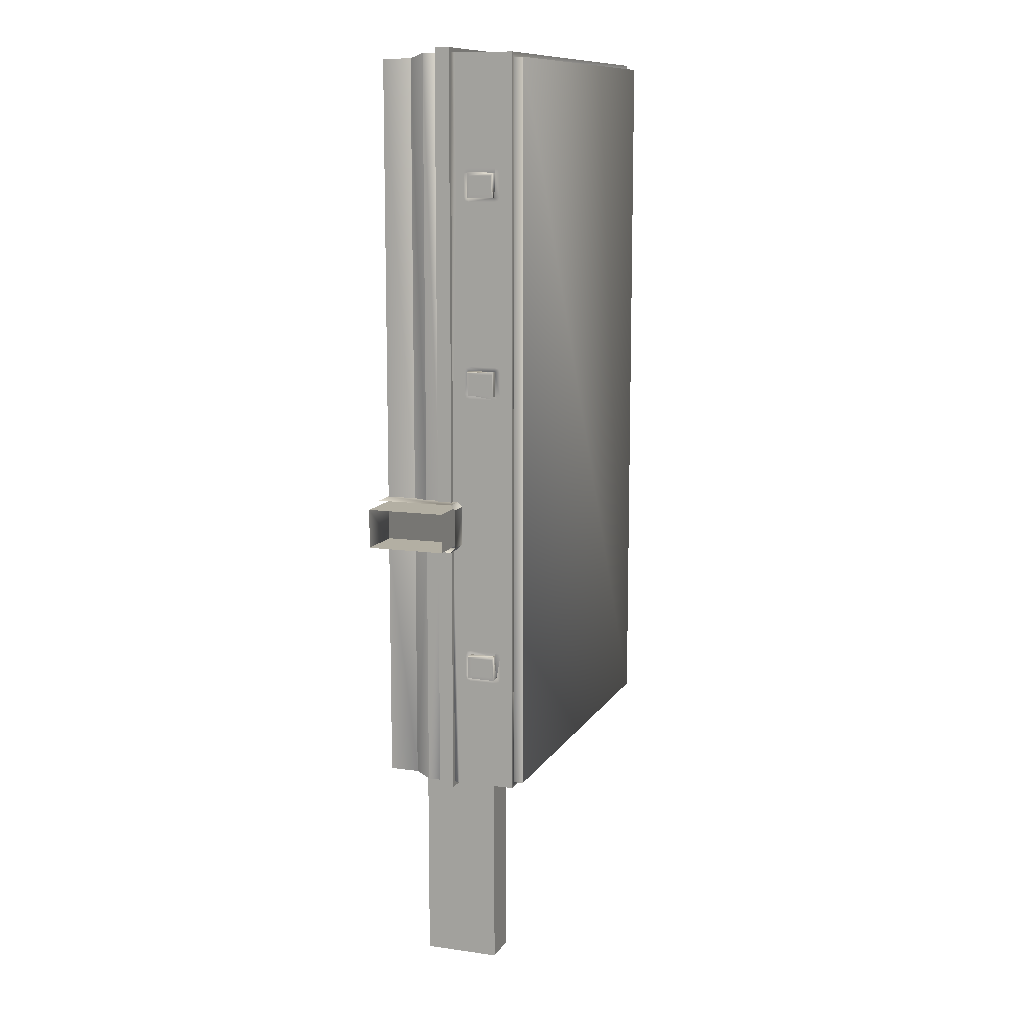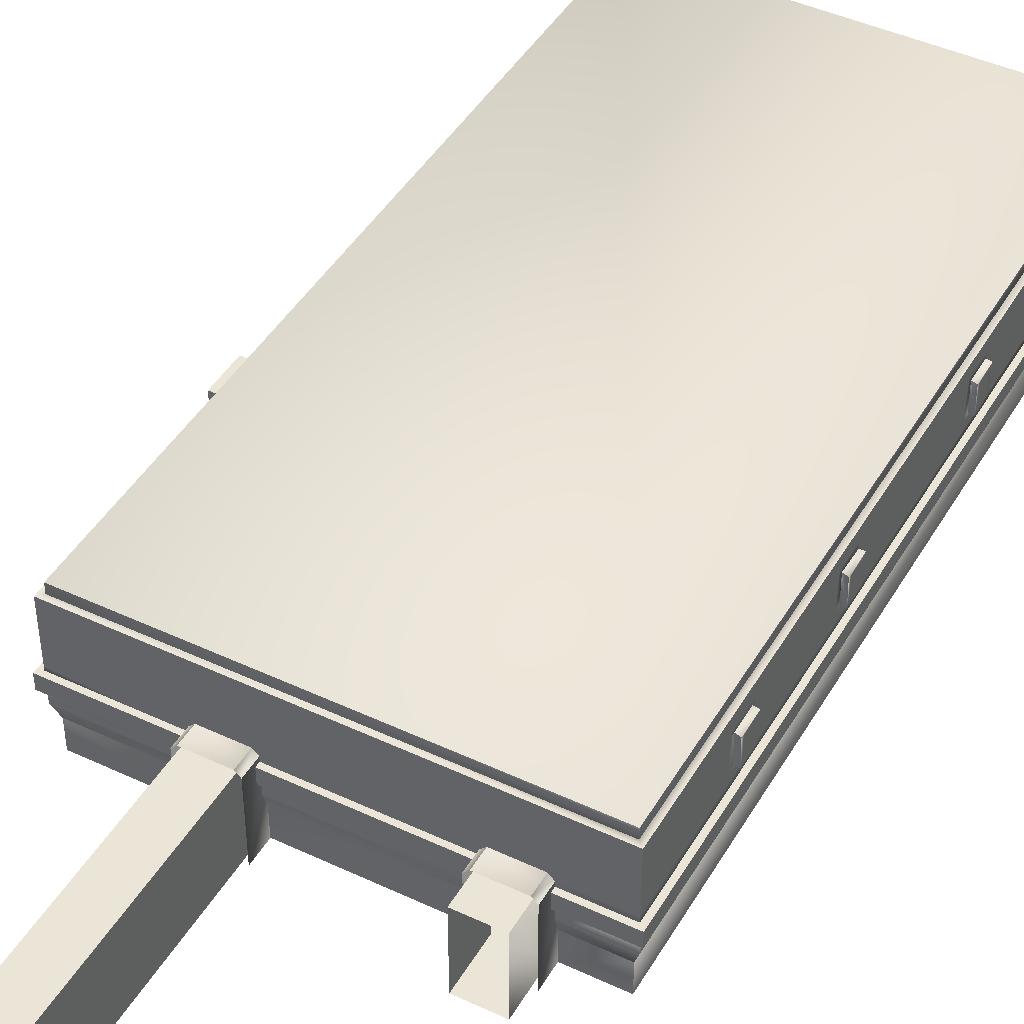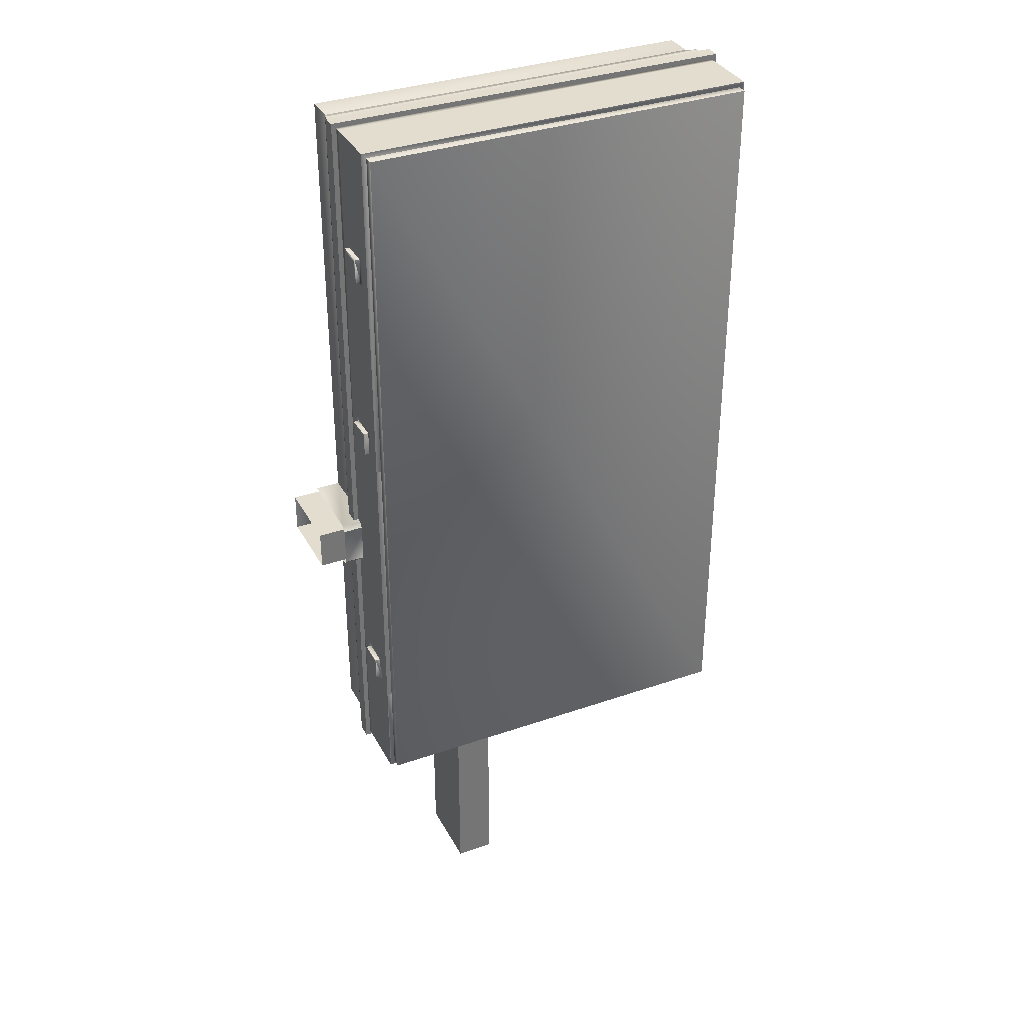
<metadata>
{"format":"obj","ext":"obj","renderer":"f3d","projection":"perspective","resolution":1024,"background":"white","views":[{"elev":11.1,"azim":109.4,"up":"+Z"},{"elev":44.2,"azim":-151.3,"up":"+Y"},{"elev":35.0,"azim":155.1,"up":"+Z"}]}
</metadata>
<code>
o structure-window.008_structure-window.003
v 13 -0 -1
v 13.2 3.2 15
v 1 1.8 -1.2
v 7 2.4 -1.2
v 1 2.4 -1.2
v -3 1.2 29
v -3.2 3 29.2
v -3.2 3.2 29.2
v -3.2 3.2 17
v -3.2 3.2 11
v 13 1.2 29
v 9 2.4 -1.2
v -3.2 3.2 23
v 13.2 1.8 29.2
v 13.2 2.4 29.2
v 13.2 3.2 11
v -3.2 3.2 3
v 13.2 3 -1.2
v 13.2 3.2 -1.2
v -3.2 3 -1.2
v -1 3.2 -1.2
v -3.2 3.2 -1.2
v 13.2 1.8 -1.2
v 13.2 2.4 -1.2
v 7 3.2 -1.2
v 1 3 -1.2
v 7 3 -1.2
v 7 1.8 -1.2
v 1 1.2 -1
v 7 1.2 -1
v 13 1.2 9
v 13.2 1.8 9
v 13 1.2 -1
v -3 1.2 -1
v 1 -0 -1
v 7 -0 -1
v 9 -0 -1
v 13 -0 29
v 9 1.2 -1
v 9 1.8 -1.2
v -3.2 3.2 9
v 13.2 3 29.2
v 13.2 3.2 29.2
v 13.2 1.8 11
v 13 1.2 11
v 13 -0 11
v -3.2 1.8 -1.2
v -3.2 2.4 -1.2
v 13.2 2.4 11
v -1 2.4 -1.2
v 13 0 9
v -3 -0 29
v -3.2 2.4 29.2
v -3.2 1.8 29.2
v 9 3.2 -1.2
v 13.2 3 9
v 13.2 3.2 9
v -3 -0 -1
v -1 1.8 -1.2
v -1 1.2 -1
v 13.2 3.2 23
v 13.2 3.2 25
v 13.2 2.4 9
v -1 -0 -1
v 13.2 3 11
v -1 3 -1.2
v 1 3.2 -1.2
v 9 3 -1.2
v -0.8 -0 -1
v 0.8 0 -3.05
v -0.8 0 -3.05
v 13 -1.3e-05 9.2
v 15.05 -1.5e-05 10.8
v 15.05 -1.2e-05 9.2
v 0.8 -0 -1
v 13 -1.6e-05 10.8
v 13.4 4.779 3.621
v 13.4 3.821 4.379
v 13.4 4.779 4.379
v -3.4 4.779 10.38
v -3.4 3.821 9.621
v -3.4 4.779 9.621
v -3.4 4.779 24.38
v -3.4 3.821 23.62
v -3.4 4.779 23.62
v 13.4 4.779 15.62
v 13.4 3.821 16.38
v 13.4 4.779 16.38
v 13.4 4.779 23.62
v 13.4 3.821 24.38
v 13.4 4.779 24.38
v -3.4 4.779 18.38
v -3.4 3.821 17.62
v -3.4 4.779 17.62
v -3.4 4.779 4.379
v -3.4 3.821 3.621
v -3.4 4.779 3.621
v 13.4 3.821 3.621
v -3.4 3.821 10.38
v -3.4 3.821 24.38
v 13.4 3.821 15.62
v 13.4 3.821 23.62
v -3.4 3.821 18.38
v -3.4 3.821 4.379
v -3.4 3.694 23.56
v -3.2 4.839 23.49
v -3.4 4.839 23.49
v 13.4 3.694 16.44
v 13.2 3.761 15.49
v 13.2 3.711 16.49
v 13.2 4.839 23.49
v 13.4 3.761 23.49
v 13.4 4.839 23.49
v -3.2 4.889 18.49
v -3.4 4.839 17.49
v -3.2 4.889 17.51
v 13.4 3.761 24.51
v 13.2 4.889 24.49
v 13.4 4.839 24.51
v -3.2 5.064 10.46
v -3.2 4.839 10.51
v -3.2 4.889 9.511
v -3.4 3.694 9.561
v -3.4 4.839 9.494
v -3.4 4.839 10.51
v -3.2 3.736 4.664
v -3.2 3.694 4.439
v -3.2 4.889 4.489
v 13.4 3.694 4.439
v 13.2 4.839 4.506
v 13.4 4.839 4.506
v -3.4 4.839 4.506
v -3.2 3.736 3.336
v -3.2 4.889 3.511
v -3.2 3.694 3.561
v 13.2 4.839 15.49
v 13.4 3.761 15.49
v 13.4 4.839 15.49
v -3.2 3.711 24.49
v -3.2 4.839 24.51
v -3.2 3.736 24.66
v 13.4 4.839 16.51
v 13.2 4.839 16.51
v -3.4 4.839 24.51
v -3.2 3.694 10.44
v -3.2 3.694 9.561
v 13.2 3.711 23.51
v 13.2 3.761 24.51
v 13.4 3.711 3.511
v -3.4 3.694 24.44
v -3.4 3.694 18.44
v -3.4 4.839 18.51
v -3.4 3.694 10.44
v 13.2 4.906 3.561
v 13.2 3.761 4.506
v 13.2 3.694 3.561
v -3.4 3.694 17.56
v -3.4 3.694 3.561
v 13.4 4.839 3.494
v -3.2 3.694 23.56
v -3.4 3.694 4.439
v -3.2 3.711 18.49
v -3.2 3.694 17.56
v -3.4 4.839 3.494
v -3.2 3.736 23.34
v -3.2 4.864 23.34
v -3.2 5.014 23.39
v 13.2 3.736 15.34
v 13.2 3.586 15.39
v 13.2 3.536 15.54
v 13.2 3.536 16.46
v 13.2 3.586 16.61
v 13.2 3.736 16.66
v 13.2 5.014 15.39
v 13.2 4.864 15.34
v 13.2 5.064 16.46
v 13.2 5.064 15.54
v 13.2 4.864 16.66
v 13.2 5.014 16.61
v 13.2 4.864 3.336
v 13.2 3.736 3.336
v 13.2 3.586 3.386
v 13.2 3.536 3.536
v 13.2 3.536 4.464
v 13.2 3.586 4.614
v 13.2 3.736 4.664
v -3.2 3.736 9.336
v -3.2 4.864 9.336
v -3.2 5.014 9.386
v -3.2 5.064 9.536
v -3.2 5.014 10.61
v -3.2 4.864 10.66
v -3.2 3.586 4.614
v -3.2 3.536 4.464
v -3.2 3.536 3.536
v -3.2 3.586 3.386
v -3.2 5.014 4.614
v -3.2 4.864 4.664
v -3.2 5.064 3.536
v -3.2 5.064 4.464
v -3.2 4.864 3.336
v -3.2 5.014 3.386
v 13.2 5.014 4.614
v 13.2 5.064 4.464
v 13.2 5.064 3.536
v 13.2 5.014 3.386
v 13.2 4.864 4.664
v -3.2 3.586 24.61
v -3.2 3.536 24.46
v -3.2 3.536 23.54
v -3.2 3.586 23.39
v -3.2 5.014 24.61
v -3.2 4.864 24.66
v -3.2 5.064 23.54
v -3.2 5.064 24.46
v -3.2 5.014 18.61
v -3.2 4.864 18.66
v -3.2 3.736 18.66
v -3.2 3.586 18.61
v -3.2 3.536 18.46
v -3.2 3.536 17.54
v -3.2 3.586 17.39
v -3.2 3.736 17.34
v 13.2 3.736 24.66
v 13.2 4.864 24.66
v -3.2 5.014 17.39
v -3.2 5.064 17.54
v -3.2 5.064 18.46
v -3.2 4.864 17.34
v 13.2 3.736 23.34
v 13.2 3.586 23.39
v 13.2 3.536 23.54
v 13.2 3.536 24.46
v 13.2 3.586 24.61
v 13.2 5.014 23.39
v 13.2 4.864 23.34
v 13.2 5.064 24.46
v 13.2 5.064 23.54
v 13.2 5.014 24.61
v -3.2 3.736 10.66
v -3.2 3.586 10.61
v -3.2 3.536 10.46
v -3.2 3.536 9.536
v -3.2 3.586 9.386
v 13.4 2.4 11
v 13.4 2.4 -1.4
v 13.4 2.4 9
v 7 3 -1.2
v 1 2.4 -1.4
v 13.4 3 29.4
v 13.2 3 29.4
v 13.2 2.4 29.4
v 13.4 2.4 29.4
v 13.4 3 9
v 13.4 3 -1.4
v 1 3 -1.4
v 7 2.4 -1.2
v 9 2.4 -1.2
v 13.4 3 11
v -3.4 2.4 -1.4
v -3.4 3 -1.4
v 9 3 -1.2
v -1 3 -1.4
v -1 2.4 -1.4
v -3 5.6 -1
v 13.2 5.4 3
v 13.2 5.6 3
v 13.2 5.6 15
v 13 5.6 -1
v 13.2 5.4 17
v -3 5.6 29
v 13.2 5.4 29.2
v 13.2 5.6 29.2
v -3.2 5.4 5
v 13 6 29
v 13 5.6 29
v -3.2 5.6 29.2
v -3.2 5.6 -1.2
v 13.2 5.4 -1.2
v 13.2 5.6 -1.2
v -3.2 5.4 -1.2
v 13.2 5.4 5
v -3.2 5.4 29.2
v 13 5.6 3
v -3 6 -1
v -3 6 29
v -3.2 5.4 19
v 13 5.6 15
v 13 6 -1
v -3.2 5.4 23
v -0.8 3.393 -2
v 1 3.193 -2
v 0.8 3.393 -2
v -0.8 3.393 -2
v -0.8 -0.007151 -3.05
v -0.8 3.193 -3.05
v 13 -1.3e-05 9.2
v 15.05 -1.2e-05 9.2
v 15.05 3.2 9.2
v 14 3.193 9
v 1 -0.007151 -2
v 0.8 -0 -1
v 7.2 -0.006259 -1
v 15.05 3.2 10.8
v 15.05 -1.5e-05 10.8
v 13 -1.6e-05 10.8
v 14 3.393 10.8
v 14 3.193 11
v -1 -0.007152 -2
v 1 3.193 -2
v 0.8 3.2 -1
v 14 3.393 9.2
v 14 3.193 9
v 13 3.2 9.2
v 14 3.393 10.8
v 13 3.2 10.8
v 14 3.193 11
v 13 -1.6e-05 11
v 0.8 3.193 -3.05
v -0.8 3.193 -1
v -0.8 -0.007152 -1
v 14 -0.007152 9
v 0.8 -1.6e-05 -1
v 0.8 3.393 -2
v -0.8 3.2 -1
v -1 3.193 -2
v -1 3.193 -2
v 7.2 -0.006259 -1
v 14 -0.007151 11
v 14 3.393 9.2
v -1 3.193 -1
v -0.8 -1.3e-05 -1
v 13 3.2 9.2
v 15.05 3.2 9.2
v 15.05 3.2 10.8
v 13 3.2 10.8
v 8.8 -0.006259 -1
v 8.8 3.194 -1
v 7.2 3.194 -1
v 7.2 -0.006257 -11
v 8.8 -0.006257 -11
v 7.2 3.194 -1
v 8.8 3.194 -1
v 7.2 -0.006257 -11
v 8.8 -0.006257 -11
v 8.8 3.194 -11
v 7.2 3.194 -11
v -0.8 3.193 -1
v 0.8 3.193 -1
v 0.8 3.193 -1
v 0.8 3.393 -1
v 1 3.193 -1
v -1 -0.007152 -1
v 1 -0.007151 -1
v -0.8 3.393 -1
v 0.8 3.2 -1
v -0.8 3.2 -1
v 13 -0.007152 10.8
v 13 3.193 10.8
v 13 3.393 9.2
v 13 -0.007151 11
v 13 3.193 9.2
v 13 -0.007152 9.2
v 13 -0.007152 9
v 13 3.193 11
v 13 3.393 10.8
v 13 3.193 9
v 13 -1.2e-05 9.2
v 13 3.2 9.2
v 13 3.2 10.8
v 13 -1.5e-05 10.8
v 13 3.2 9.2
v 13 3.2 10.8
v 9 2.4 -1.4
v 9 3 -1.4
v 7 2.4 -1.4
v 7 3 -1.4
v -3.4 3 29.4
v -3.2 2.4 29.4
v -3.2 3 29.4
v -3.4 2.4 29.4
v -3.4 2.4 -1.2
v -3.4 3 -1.2
v -3.4 3 -1.4
v -3.4 2.4 -1.4
v 13.4 2.4 -1.2
v 13.4 3 -1.2
v 13.4 2.4 -1.4
v 13.4 3 -1.4
v 13.2 3 -1.4
v 13.2 2.4 -1.4
v 13.4 2.4 -1.4
v 13.4 3 -1.4
v 13.4 2.4 29.4
v 13.4 3 29.4
v 13.4 3 29.2
v 13.4 2.4 29.2
v 13.4 3 29.4
v 13.4 2.4 29.4
v 7.2 3.393 -2
v 9 3.193 -2
v 8.8 3.393 -2
v 7.2 3.393 -2
v 9 -0.007151 -2
v 7 -0.007152 -2
v 9 3.193 -2
v 8.8 3.2 -1
v 8.8 -1.6e-05 -1
v 8.8 3.393 -2
v 7.2 3.2 -1
v 7 3.193 -2
v 7 3.193 -2
v 7 3.193 -1
v 7.2 -1.3e-05 -1
v 8.8 3.393 -1
v 9 3.193 -1
v 7 -0.007152 -1
v 9 -0.007151 -1
v 7.2 3.393 -1
v 8.8 3.2 -1
v 7.2 3.2 -1
g structure-window.008_structure-window.003_structure-window.008_structure-window.003__defaultMat.001
f 61 2 65
f 59 48 47
f 9 13 7
f 11 44 45
f 68 19 55
f 14 49 44
f 23 63 24
f 58 6 52
f 28 5 3
f 29 36 30
f 33 40 39
f 15 54 53
f 32 33 31
f 25 26 27
f 6 14 11
f 20 21 22
f 45 38 11
f 53 47 48
f 59 34 60
f 56 19 18
f 43 7 8
f 11 52 6
f 40 24 12
f 33 37 1
f 54 34 47
f 34 64 60
f 3 30 28
f 33 51 31
f 2 16 65
f 65 42 61
f 42 43 62
f 61 42 62
f 59 50 48
f 20 22 17
f 17 41 20
f 41 10 20
f 10 9 20
f 7 20 9
f 13 8 7
f 11 14 44
f 68 18 19
f 14 15 49
f 23 32 63
f 58 34 6
f 28 4 5
f 29 35 36
f 33 23 40
f 15 14 54
f 32 23 33
f 25 67 26
f 6 54 14
f 20 66 21
f 45 46 38
f 53 54 47
f 59 47 34
f 56 57 19
f 43 42 7
f 11 38 52
f 40 23 24
f 33 39 37
f 54 6 34
f 34 58 64
f 3 29 30
f 33 1 51
g structure-window.008_structure-window.003_structure-window.008_structure-window.003_striping.015
f 341 303 337
f 341 340 303
f 64 58 52
f 72 73 74
f 75 71 69
f 51 1 37
f 36 35 51
f 35 64 46
f 46 64 52
f 51 37 36
f 52 38 46
f 46 51 35
f 72 76 73
f 75 70 71
g structure-window.008_structure-window.003_structure-window.008_structure-window.003_Material.002
f 100 85 83
f 80 81 82
f 102 91 89
f 98 79 77
f 101 88 86
f 103 94 92
f 95 96 97
f 100 84 85
f 80 99 81
f 102 90 91
f 98 78 79
f 101 87 88
f 103 93 94
f 95 104 96
g structure-window.008_structure-window.003_structure-window.008_structure-window.003_Material.003
f 144 106 140
f 86 88 142
f 151 157 93
f 96 158 164
f 111 118 238
f 84 105 107
f 160 107 105
f 145 125 121
f 111 112 113
f 128 164 134
f 108 109 110
f 156 159 154
f 151 163 157
f 129 130 131
f 133 134 135
f 123 122 124
f 121 124 122
f 117 147 148
f 140 150 144
f 114 151 152
f 108 143 142
f 154 131 130
f 155 149 156
f 157 116 115
f 148 119 117
f 128 161 132
f 150 160 105
f 175 136 174
f 158 134 164
f 111 119 118
f 143 110 173
f 108 137 109
f 156 154 180
f 129 155 130
f 104 95 132
f 129 98 149
f 123 146 122
f 121 125 124
f 117 112 147
f 140 139 150
f 114 162 151
f 108 110 143
f 224 225 148
f 221 222 163
f 154 159 131
f 155 129 149
f 157 163 116
f 146 145 242
f 128 127 161
f 158 135 134
f 111 113 119
f 100 144 150
f 108 101 137
f 153 146 123
f 121 120 191
f 109 138 136
f 165 166 106
f 139 140 141
f 152 116 114
f 161 135 158
f 117 119 90
f 128 134 199
f 89 119 113
f 152 92 94
f 99 125 153
f 81 123 124
f 217 218 114
f 159 79 131
f 138 143 136
f 130 207 203
f 144 107 106
f 88 87 142
f 87 108 142
f 138 137 101
f 138 101 86
f 138 86 142
f 115 152 94
f 115 94 93
f 103 92 151
f 157 115 93
f 93 103 151
f 164 132 97
f 97 96 164
f 231 232 147
f 232 233 147
f 233 148 147
f 236 230 111
f 230 231 147
f 111 230 147
f 238 235 111
f 235 236 111
f 239 237 118
f 237 238 118
f 118 225 239
f 84 150 105
f 107 144 85
f 144 83 85
f 85 84 107
f 160 106 107
f 145 153 125
f 111 147 112
f 128 132 164
f 156 149 159
f 151 162 163
f 135 196 133
f 133 201 134
f 148 118 119
f 150 139 160
f 175 109 136
f 169 170 109
f 170 171 110
f 169 109 168
f 171 172 110
f 172 173 110
f 173 178 143
f 178 179 143
f 179 176 143
f 176 177 143
f 177 174 136
f 177 136 143
f 109 175 168
f 110 109 170
f 154 204 205
f 205 206 154
f 206 180 154
f 180 181 156
f 181 182 156
f 182 183 156
f 183 184 156
f 184 185 155
f 185 186 155
f 186 207 130
f 186 130 155
f 156 184 155
f 161 158 96
f 161 96 104
f 95 97 132
f 161 104 132
f 129 131 78
f 131 79 78
f 77 159 98
f 159 149 98
f 129 78 98
f 225 118 148
f 148 233 234
f 234 224 148
f 223 229 116
f 229 226 116
f 226 227 116
f 227 228 116
f 228 114 116
f 163 162 220
f 162 219 220
f 116 163 223
f 222 223 163
f 220 221 163
f 145 192 240
f 240 241 145
f 241 242 145
f 242 243 146
f 243 244 146
f 244 187 146
f 187 188 122
f 146 187 122
f 188 189 122
f 189 190 122
f 190 120 122
f 120 121 122
f 100 83 144
f 150 84 100
f 108 87 101
f 153 145 146
f 191 192 121
f 192 145 121
f 109 137 138
f 166 167 106
f 167 214 106
f 214 215 140
f 215 212 140
f 140 106 214
f 106 160 165
f 160 211 165
f 212 213 140
f 213 141 140
f 141 208 139
f 208 209 139
f 209 210 160
f 210 211 160
f 160 139 209
f 152 115 116
f 161 127 135
f 119 89 91
f 90 102 112
f 119 91 90
f 90 112 117
f 199 200 128
f 200 197 128
f 197 198 128
f 198 126 128
f 126 193 127
f 193 194 127
f 194 195 127
f 195 196 135
f 127 195 135
f 128 126 127
f 202 199 134
f 134 201 202
f 113 112 89
f 112 102 89
f 152 151 92
f 99 80 125
f 81 99 123
f 99 153 123
f 124 125 80
f 124 80 82
f 124 82 81
f 219 162 218
f 162 114 218
f 114 228 216
f 216 217 114
f 159 77 79
f 138 142 143
f 203 204 130
f 204 154 130
g structure-window.008_structure-window.003_structure-window.008_structure-window.003_Material.004
f 377 26 256
f 66 384 263
f 5 376 249
f 48 381 379
f 249 377 256
f 56 393 254
f 392 63 247
f 393 247 254
f 374 389 375
f 258 388 374
f 384 381 385
f 377 248 26
f 252 245 49
f 385 50 264
f 5 257 376
f 259 251 65
f 394 259 245
f 263 385 264
f 20 378 384
f 249 376 377
f 389 262 375
f 399 53 381
f 7 398 378
f 398 381 378
f 66 383 384
f 48 385 381
f 56 390 393
f 392 391 63
f 393 392 247
f 374 388 389
f 258 386 388
f 384 378 381
f 252 394 245
f 385 382 50
f 259 395 251
f 394 395 259
f 263 384 385
f 20 380 378
f 389 387 262
f 399 397 53
f 7 396 398
f 398 399 381
g structure-window.008_structure-window.003_structure-window.008_structure-window.003_Material.005
f 289 269 284
f 277 278 271
f 280 281 279
f 271 285 286
f 278 277 287
f 276 286 275
f 268 284 267
f 279 266 267
f 289 265 269
f 283 273 272
f 284 288 289
f 288 276 275
f 289 288 275
f 276 288 268
f 280 267 269
f 267 284 269
f 276 268 273
f 271 276 273
f 278 280 269
f 278 269 265
f 271 273 277
f 278 265 271
f 280 278 281
f 271 265 285
f 277 283 290
f 287 274 278
f 274 281 278
f 277 290 287
f 276 271 286
f 268 288 284
f 266 282 267
f 282 270 268
f 267 282 268
f 270 272 273
f 273 268 270
f 267 280 279
f 289 285 265
f 283 277 273
g structure-window.008_structure-window.003_structure-window.008_structure-window.003_Material.006
f 266 204 282
f 232 231 61
f 242 10 41
f 237 239 272
f 190 189 274
f 283 43 8
f 8 208 141
f 220 13 9
f 177 176 270
f 25 279 281
f 281 202 201
f 285 275 286
f 266 205 204
f 62 224 234
f 62 234 233
f 231 230 61
f 62 233 61
f 233 232 61
f 241 240 10
f 41 244 243
f 242 241 10
f 41 243 242
f 171 170 2
f 2 61 171
f 61 230 236
f 171 61 172
f 61 236 270
f 172 61 173
f 236 235 270
f 173 61 270
f 235 238 270
f 62 43 272
f 225 224 62
f 225 62 272
f 272 270 238
f 272 238 237
f 239 225 272
f 223 222 9
f 9 10 192
f 10 240 192
f 229 223 9
f 229 9 192
f 229 192 226
f 192 191 226
f 226 191 227
f 191 120 227
f 227 120 287
f 120 190 274
f 287 120 274
f 228 227 287
f 287 218 217
f 41 17 194
f 187 244 41
f 188 187 41
f 41 194 193
f 41 193 126
f 188 41 274
f 41 126 274
f 287 217 216
f 287 216 228
f 189 188 274
f 283 272 43
f 215 290 283
f 13 211 210
f 13 210 209
f 212 215 283
f 213 212 283
f 8 13 209
f 8 209 208
f 213 283 141
f 283 8 141
f 218 287 13
f 287 290 13
f 290 215 214
f 290 214 167
f 219 218 13
f 290 167 166
f 290 166 13
f 220 219 13
f 165 211 13
f 166 165 13
f 9 222 221
f 9 221 220
f 206 205 266
f 266 279 19
f 57 16 282
f 16 2 175
f 169 2 170
f 206 266 180
f 266 19 181
f 180 266 181
f 2 169 168
f 182 181 19
f 19 57 183
f 2 168 175
f 184 57 185
f 183 182 19
f 184 183 57
f 16 175 174
f 185 57 186
f 16 174 282
f 186 57 282
f 186 282 207
f 174 177 282
f 282 204 203
f 203 207 282
f 178 173 270
f 179 178 270
f 270 282 177
f 176 179 270
f 22 21 281
f 21 67 281
f 25 55 279
f 55 19 279
f 281 67 25
f 194 17 195
f 17 22 281
f 195 17 196
f 274 126 198
f 274 198 197
f 196 17 133
f 274 197 200
f 274 200 199
f 17 281 201
f 133 17 201
f 281 274 199
f 281 199 202
f 285 289 275
g structure-window.008_structure-window.003_structure-window.008_structure-window.003_(null)
f 70 350 319
f 349 296 319
f 371 304 305
f 346 337 338
f 328 347 339
f 346 342 347
f 369 298 299
f 373 334 335
f 70 302 350
f 349 348 296
f 371 370 304
f 346 345 337
f 328 344 347
f 346 343 342
f 369 368 298
f 373 372 334
f 365 307 366
f 351 294 355
f 367 322 364
f 321 296 320
f 331 309 353
f 361 317 365
f 360 300 367
f 352 356 311
f 331 332 325
f 331 291 326
f 367 297 314
f 323 352 311
f 351 357 356
f 352 293 351
f 366 330 360
f 331 325 355
f 354 310 352
f 367 314 360
f 366 333 336
f 306 365 316
f 365 336 316
f 415 403 419
f 413 405 417
f 416 420 407
f 413 414 410
f 419 411 413
f 408 416 407
f 415 421 420
f 416 402 415
f 413 410 419
f 418 406 416
f 365 308 307
f 351 324 294
f 367 313 322
f 321 295 296
f 331 327 309
f 361 329 317
f 360 312 300
f 352 351 356
f 331 353 332
f 331 355 291
f 367 364 297
f 323 354 352
f 351 355 357
f 352 292 293
f 366 315 330
f 354 301 310
f 366 360 333
f 306 361 365
f 365 366 336
f 415 409 403
f 413 412 405
f 416 415 420
f 413 417 414
f 419 400 411
f 408 418 416
f 415 419 421
f 416 401 402
f 418 404 406
l 246 255
l 305 306
l 297 298
l 306 318
l 250 253
l 18 262
l 260 261
l 362 363
l 361 358
l 358 359
l 359 362
l 363 364
l 18 255
l 24 246
l 258 24

</code>
